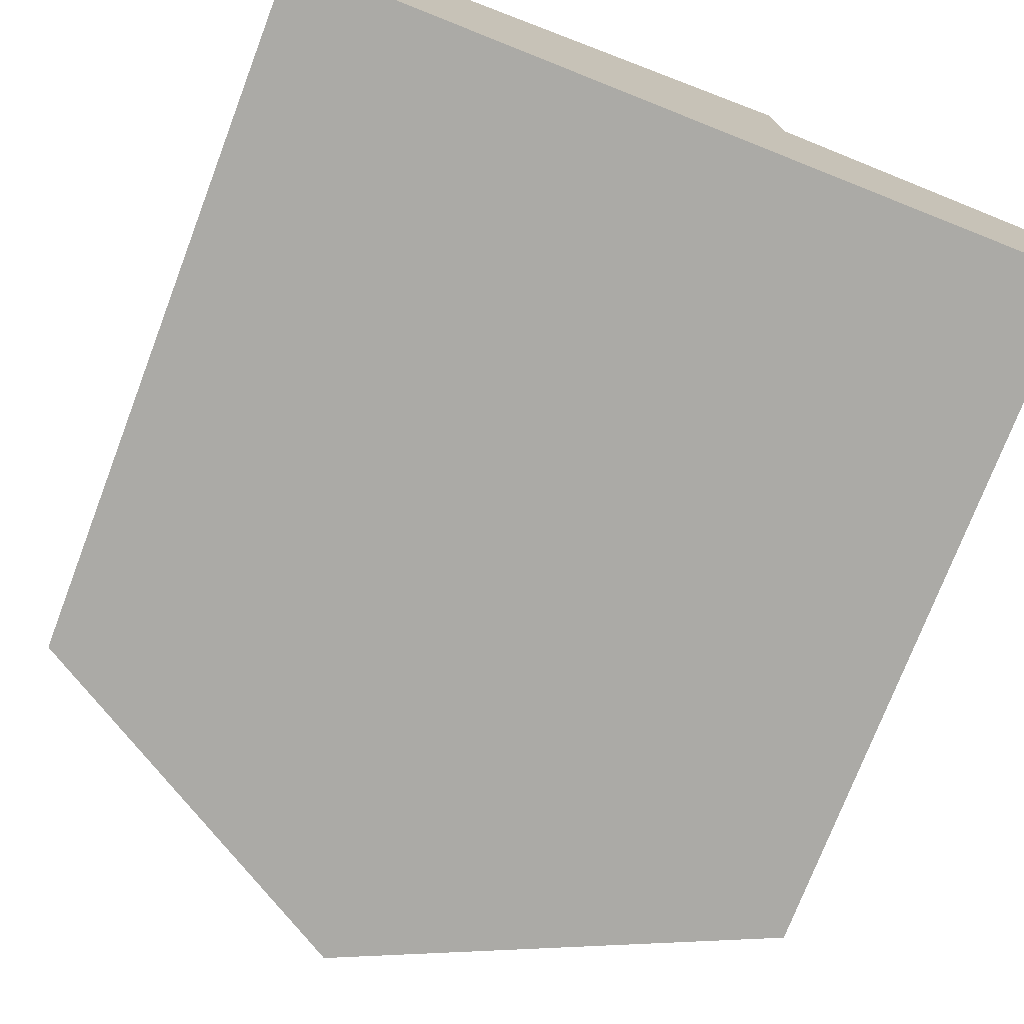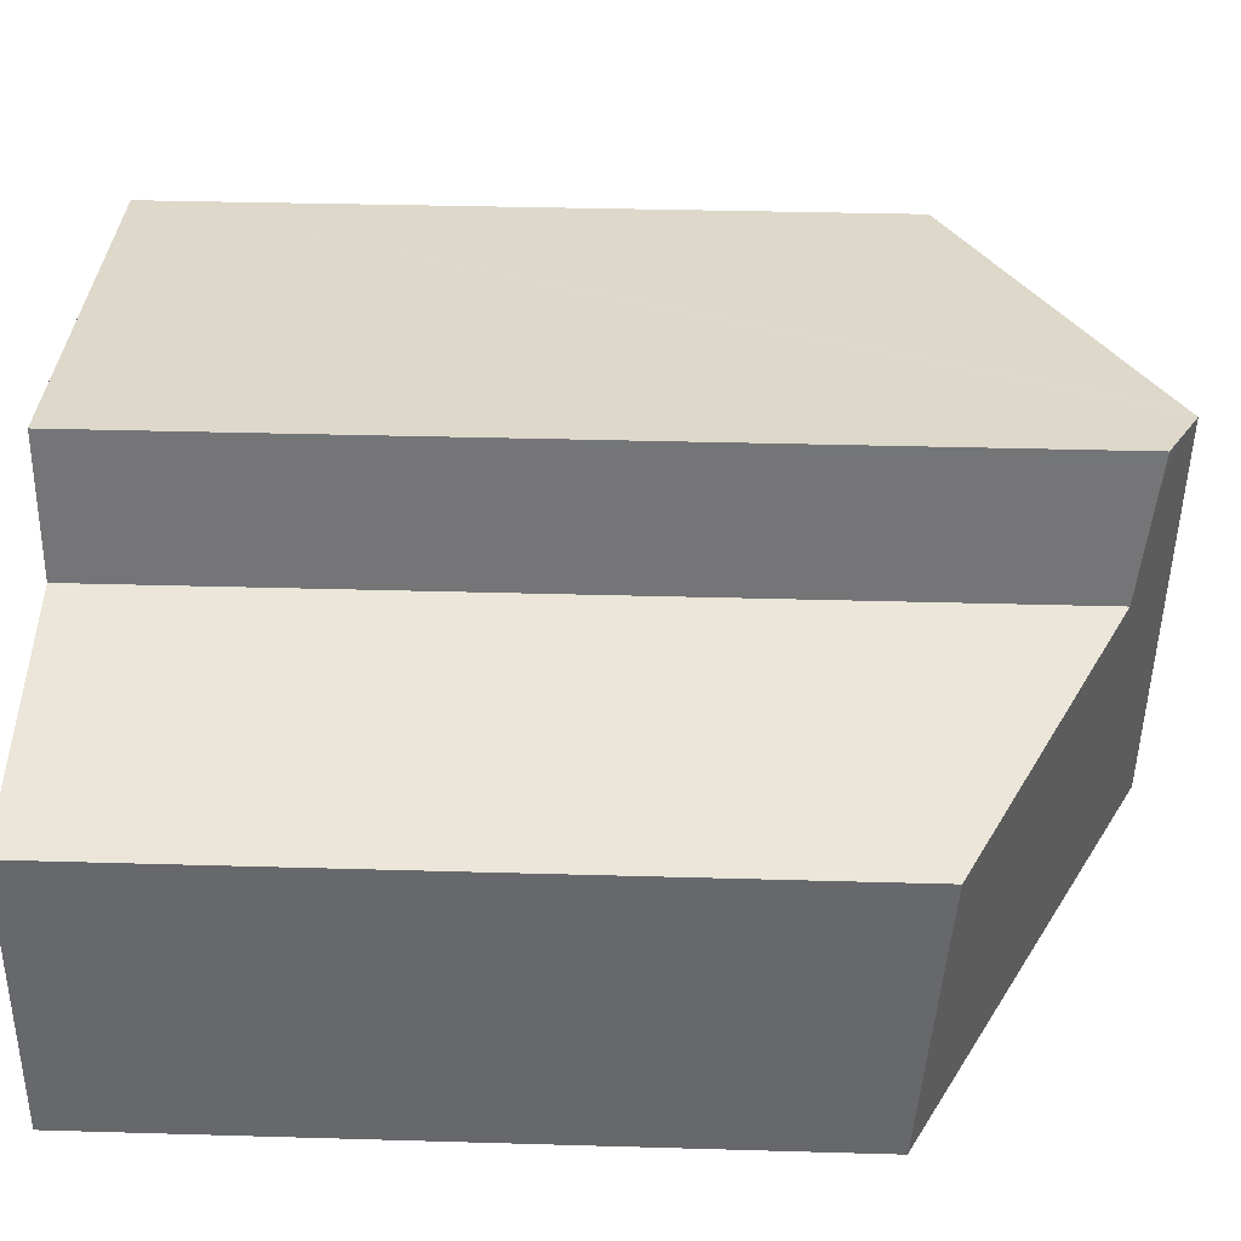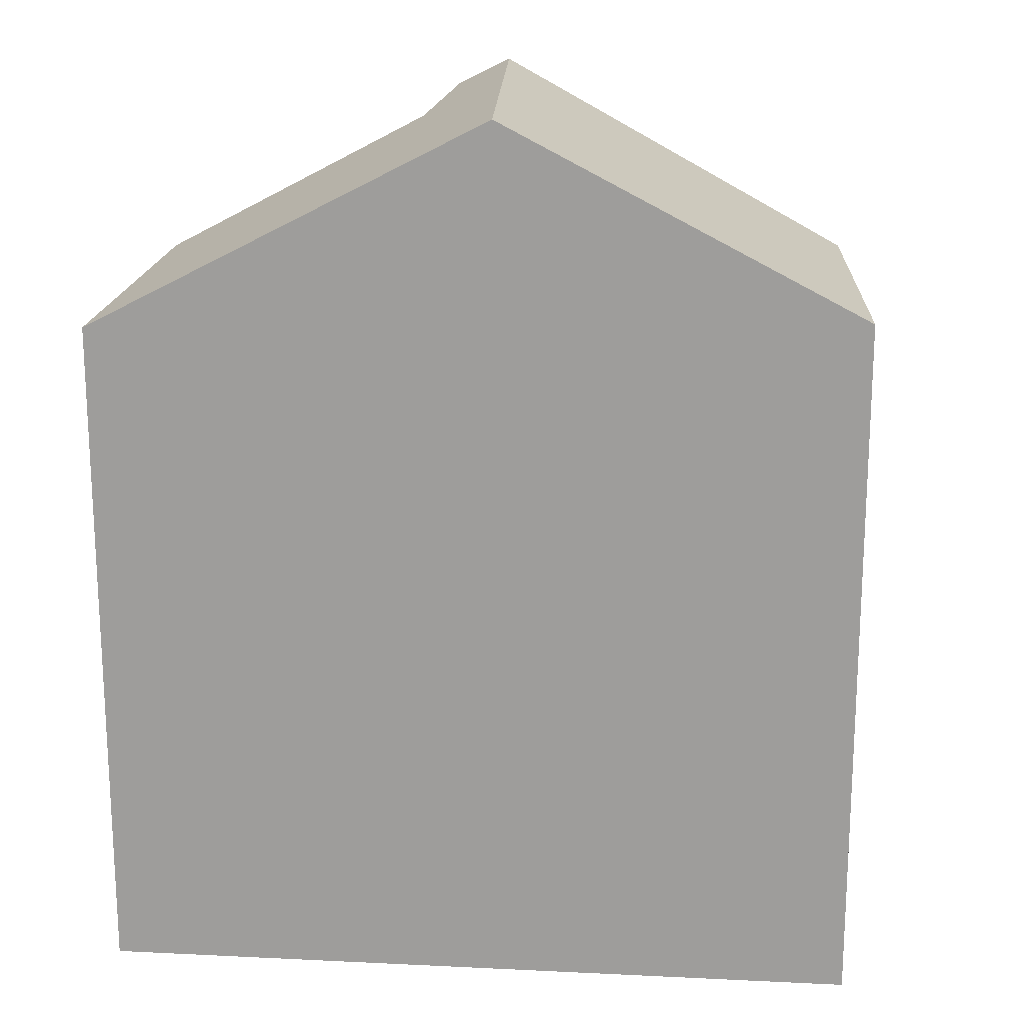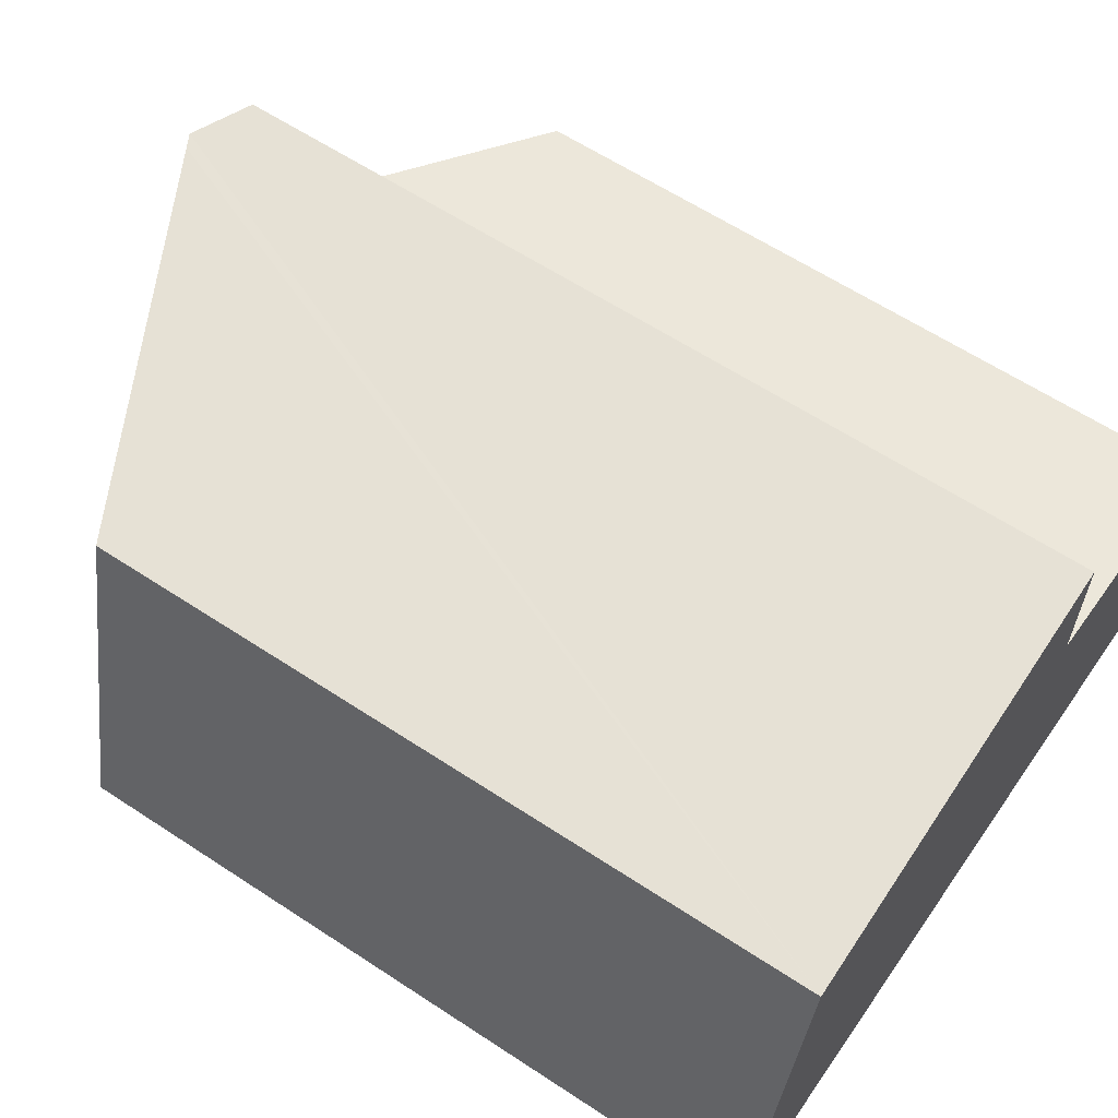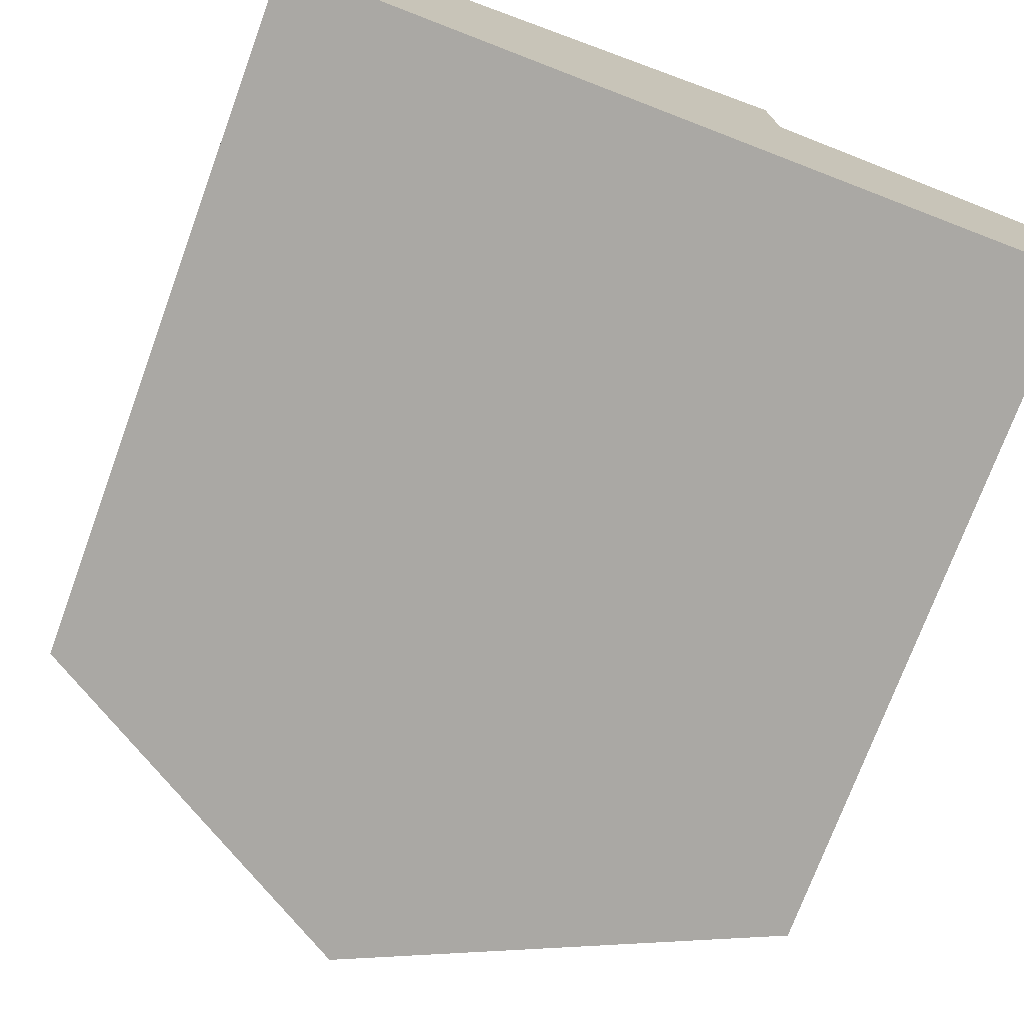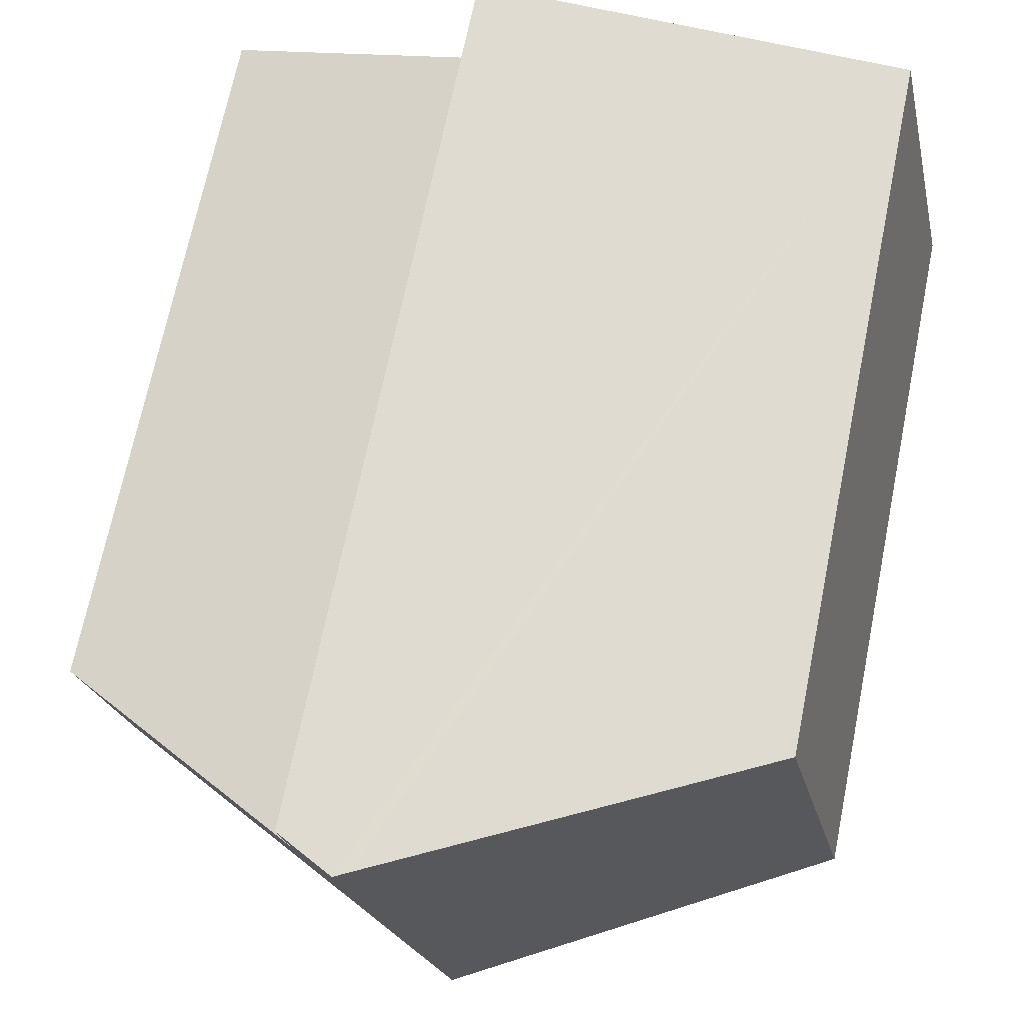
<metadata>
{"format":"obj","ext":"obj","renderer":"f3d","projection":"perspective","resolution":1024,"background":"white","views":[{"elev":-74.6,"azim":-20.9,"up":"+Z"},{"elev":33.7,"azim":92.3,"up":"+Z"},{"elev":18.4,"azim":-165.3,"up":"+Y"},{"elev":61.7,"azim":-56.2,"up":"+Z"},{"elev":-73.9,"azim":-20.2,"up":"+Z"},{"elev":69.9,"azim":-168.5,"up":"+Z"}]}
</metadata>
<code>
v  0.732 6.508 3.257
v  3.309 8.244 -0.545
v  0 6.508 3.985e-16
v  4.187 8.244 3.361
v  4.066 8.18 3.381
v  4.193 8.244 3.385
v  4.719 7.965 3.273
v  4.718 7.98 3.405
v  4.731 7.828 2.12
v  7.14 6.535 1.467
v  7.08 6.456 0.511
v  6.717 6.456 -1.107
v  6.977 6.32 -1.15
v  0 0 0
v  0.732 -1.994e-16 3.257
v  4.718 -2.085e-16 3.405
v  4.066 -2.07e-16 3.381
v  4.193 -2.073e-16 3.385
v  4.731 -1.298e-16 2.12
v  7.14 -8.983e-17 1.467
v  4.719 -2.004e-16 3.273
v  6.977 7.042e-17 -1.15
v  7.08 -3.129e-17 0.511
v  6.717 6.778e-17 -1.107
v  3.309 3.337e-17 -0.545
g defaultobject
f 1 2 3
f 2 1 4
f 5 4 1
f 4 5 6
f 7 6 8
f 6 7 4
f 4 7 2
f 2 7 9
f 2 9 10
f 2 10 11
f 2 11 12
f 12 11 13
f 14 1 3
f 1 14 15
f 15 5 1
f 5 15 6
f 6 15 8
f 8 15 16
f 16 15 17
f 16 17 18
f 19 10 9
f 10 19 20
f 16 7 8
f 7 16 9
f 9 16 19
f 19 16 21
f 20 11 10
f 11 20 13
f 13 20 22
f 22 20 23
f 22 12 13
f 12 22 2
f 2 22 3
f 3 22 14
f 14 22 24
f 14 24 25
f 22 23 24
f 25 24 23
f 20 25 23
f 19 25 20
f 14 25 19
f 21 14 19
f 15 14 21
f 18 15 21
f 16 18 21
f 17 15 18

</code>
